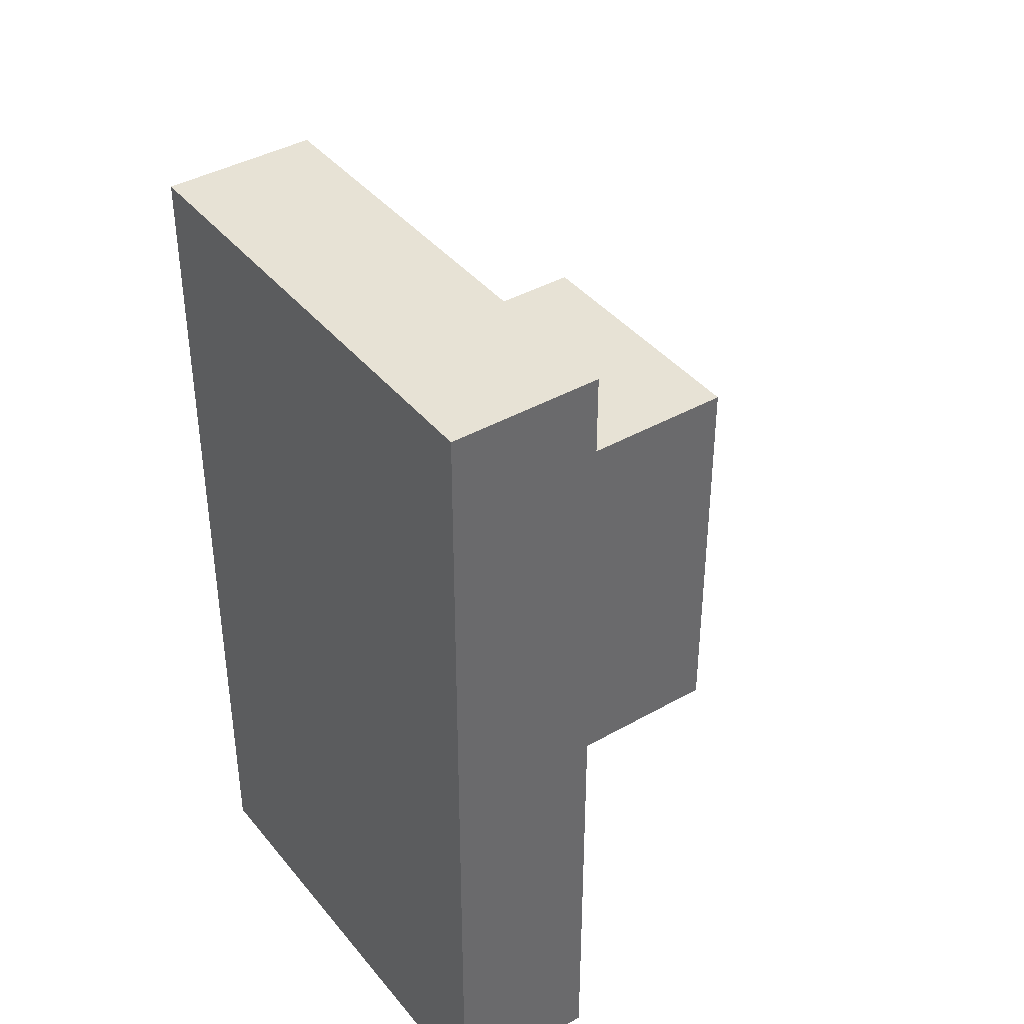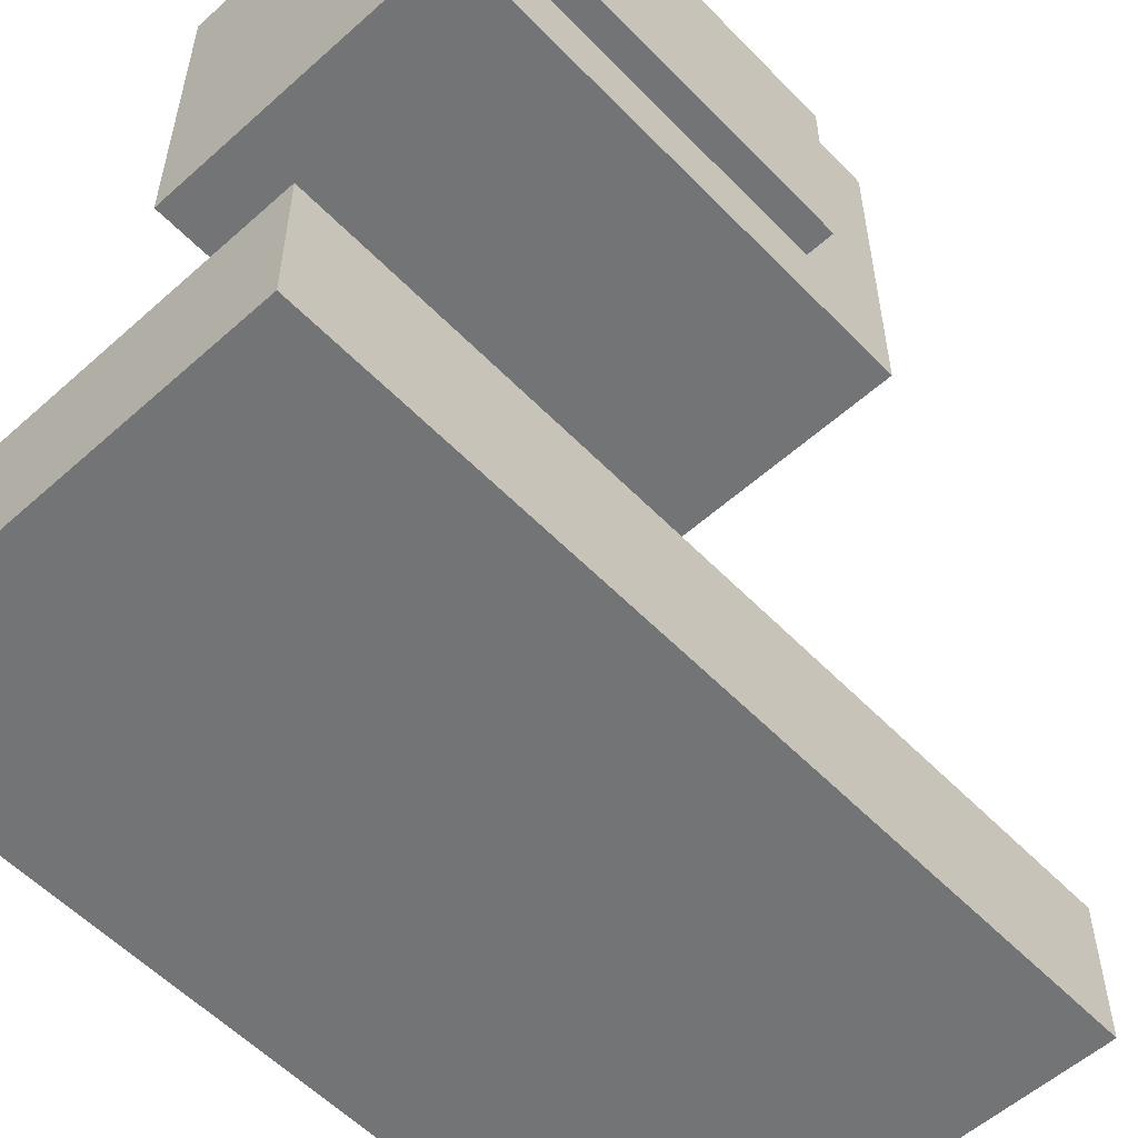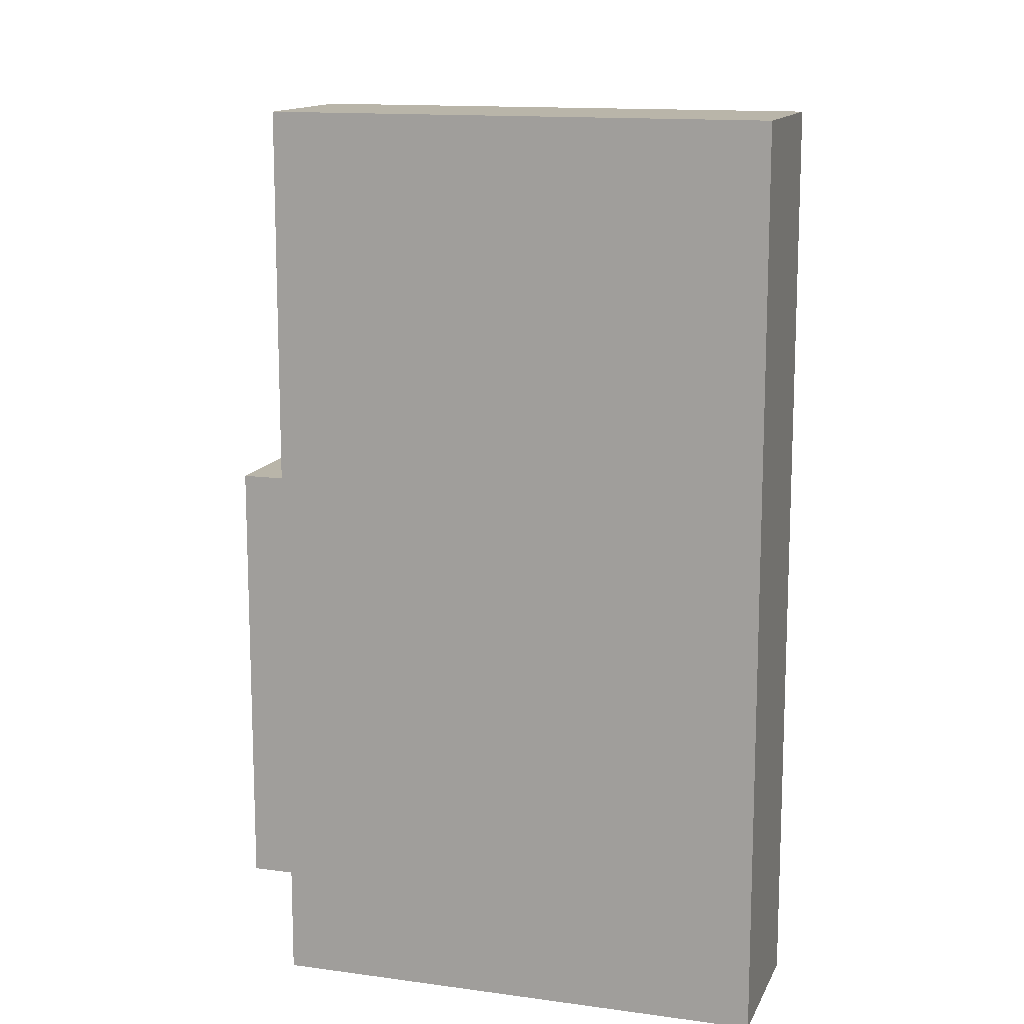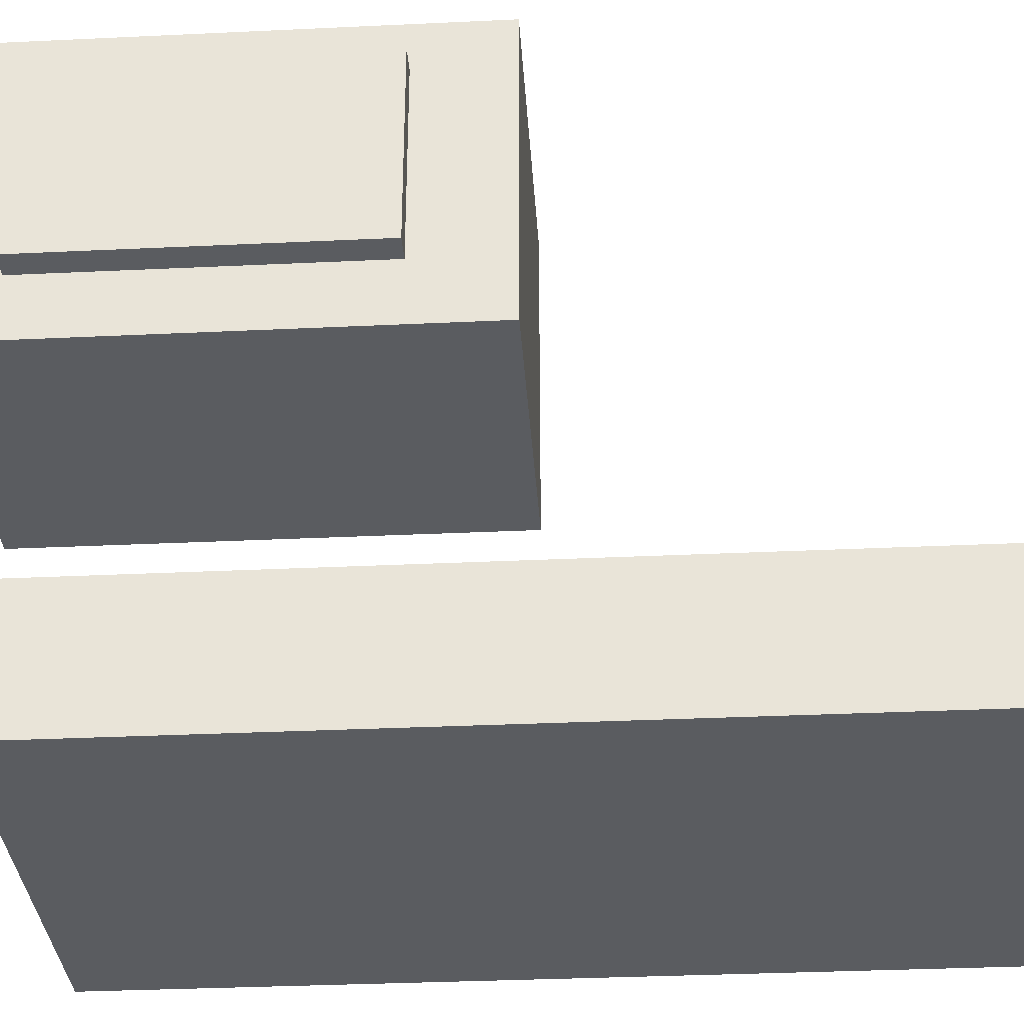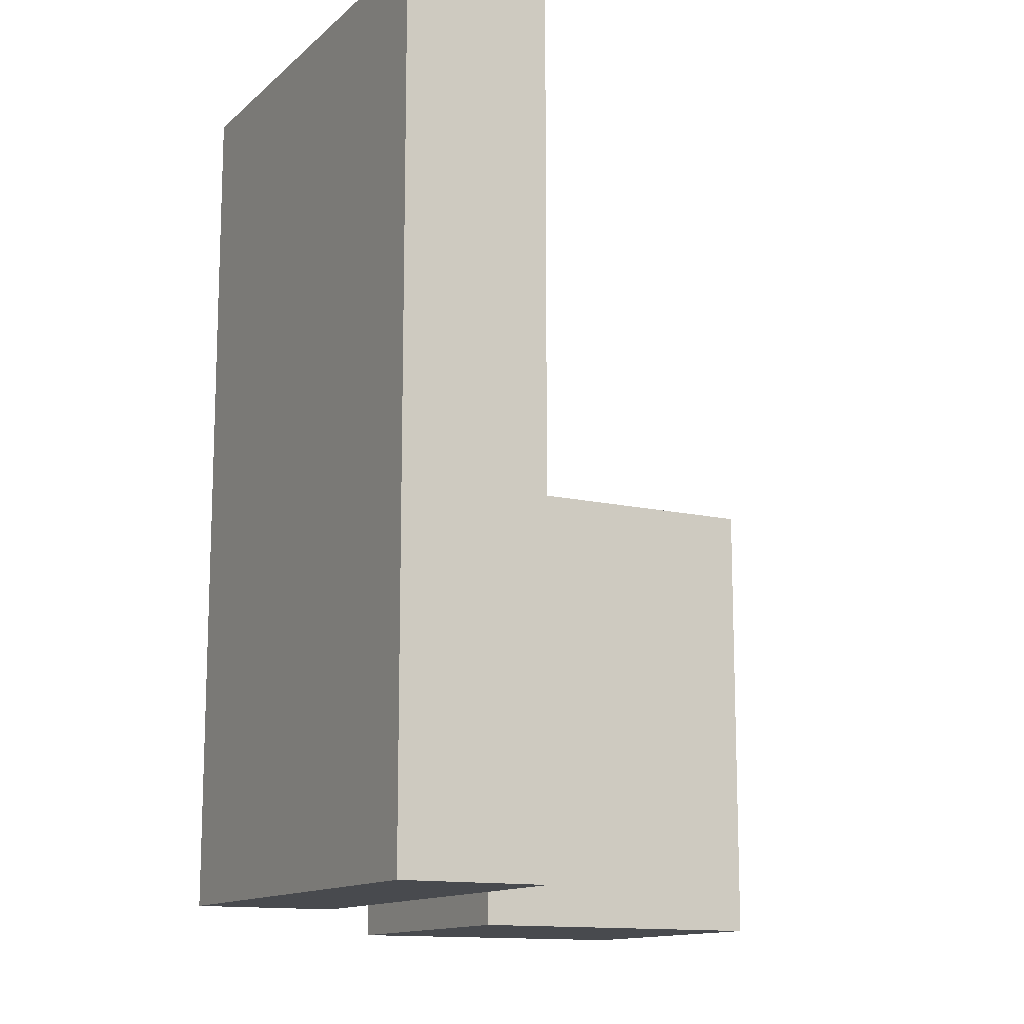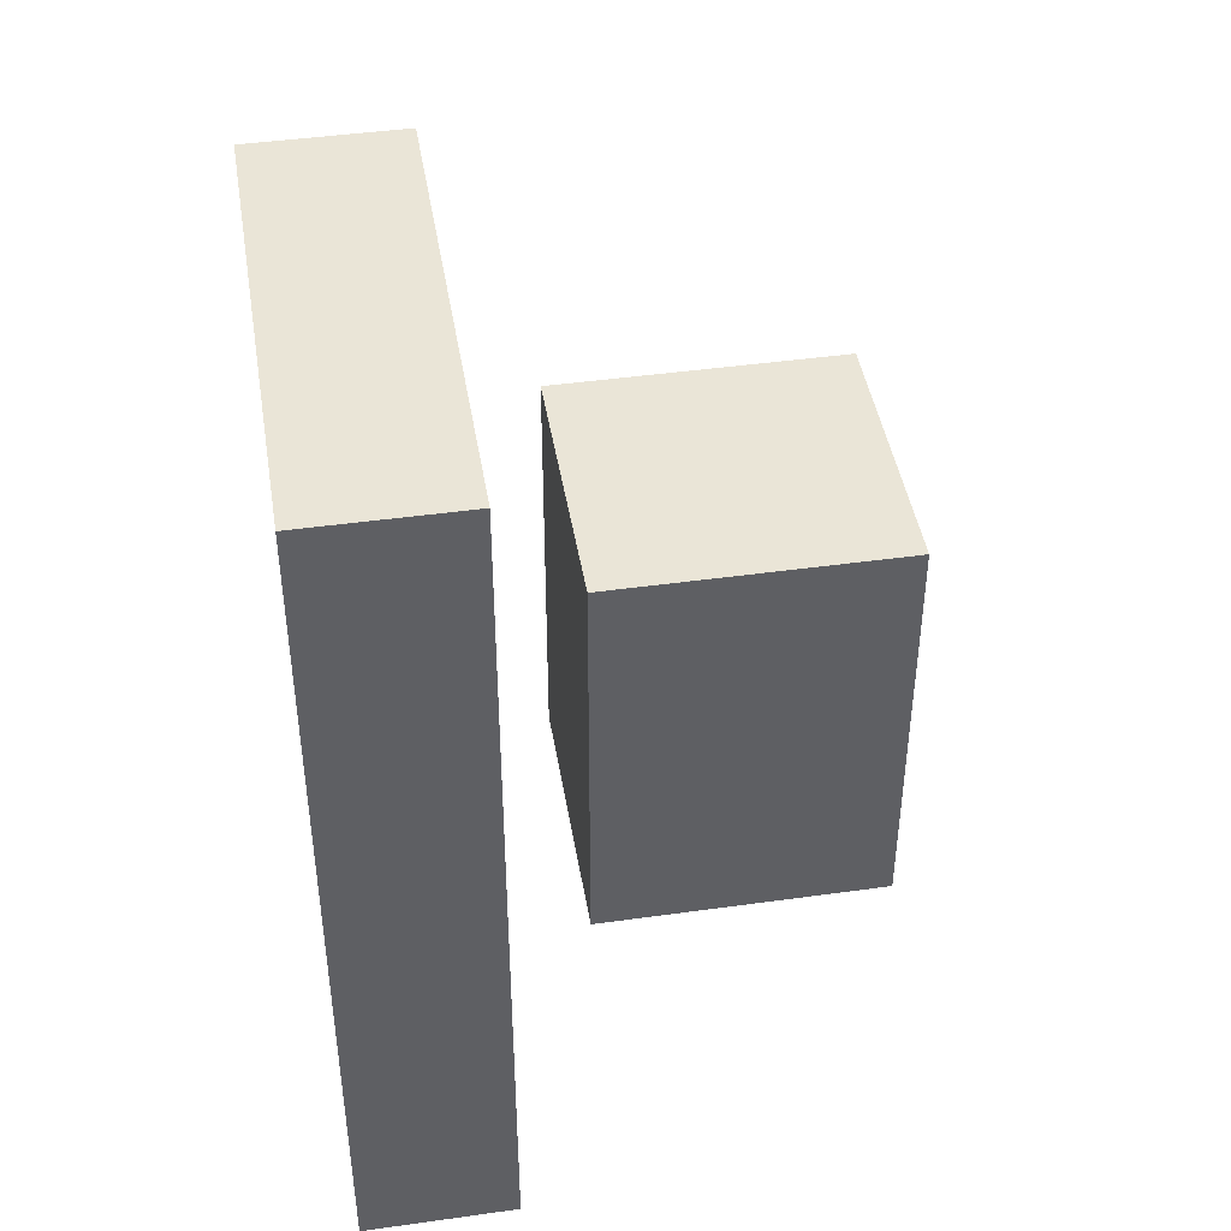
<metadata>
{"format":"obj","ext":"obj","renderer":"f3d","projection":"perspective","resolution":1024,"background":"white","views":[{"elev":40.1,"azim":-125.0,"up":"+Y"},{"elev":-56.1,"azim":43.1,"up":"+Z"},{"elev":13.4,"azim":-162.6,"up":"+Y"},{"elev":-33.6,"azim":93.7,"up":"+Z"},{"elev":-13.1,"azim":-118.5,"up":"+Y"},{"elev":44.1,"azim":-99.3,"up":"+Y"}]}
</metadata>
<code>
v  1645 2498 344.8
v  1645 2221 344.8
v  1645 2498 158
v  1645 2221 158
v  1469 2221 344.8
v  1469 2498 344.8
v  1469 2221 158
v  1469 2498 158
v  1534 2444 196.3
v  1660 2444 196.3
v  1534 2255 196.3
v  1660 2255 196.3
v  1660 2444 314
v  1660 2255 314
v  1534 2444 314
v  1534 2255 314
v  1270 2745 0
v  1550 2745 0
v  1270 2233 0
v  1550 2233 0
v  1550 2745 88.08
v  1550 2233 88.08
v  1270 2745 88.08
v  1270 2233 88.08
g <STL_BINARY>
f 1 2 3
f 3 2 4
f 2 1 5
f 5 1 6
f 2 5 4
f 4 5 7
f 8 3 7
f 7 3 4
f 6 1 8
f 8 1 3
f 5 6 7
f 7 6 8
f 9 10 11
f 11 10 12
f 13 14 10
f 10 14 12
f 15 13 9
f 9 13 10
f 16 15 11
f 11 15 9
f 14 16 12
f 12 16 11
f 14 13 16
f 16 13 15
f 17 18 19
f 19 18 20
f 21 22 18
f 18 22 20
f 23 21 17
f 17 21 18
f 24 23 19
f 19 23 17
f 22 24 20
f 20 24 19
f 22 21 24
f 24 21 23

</code>
